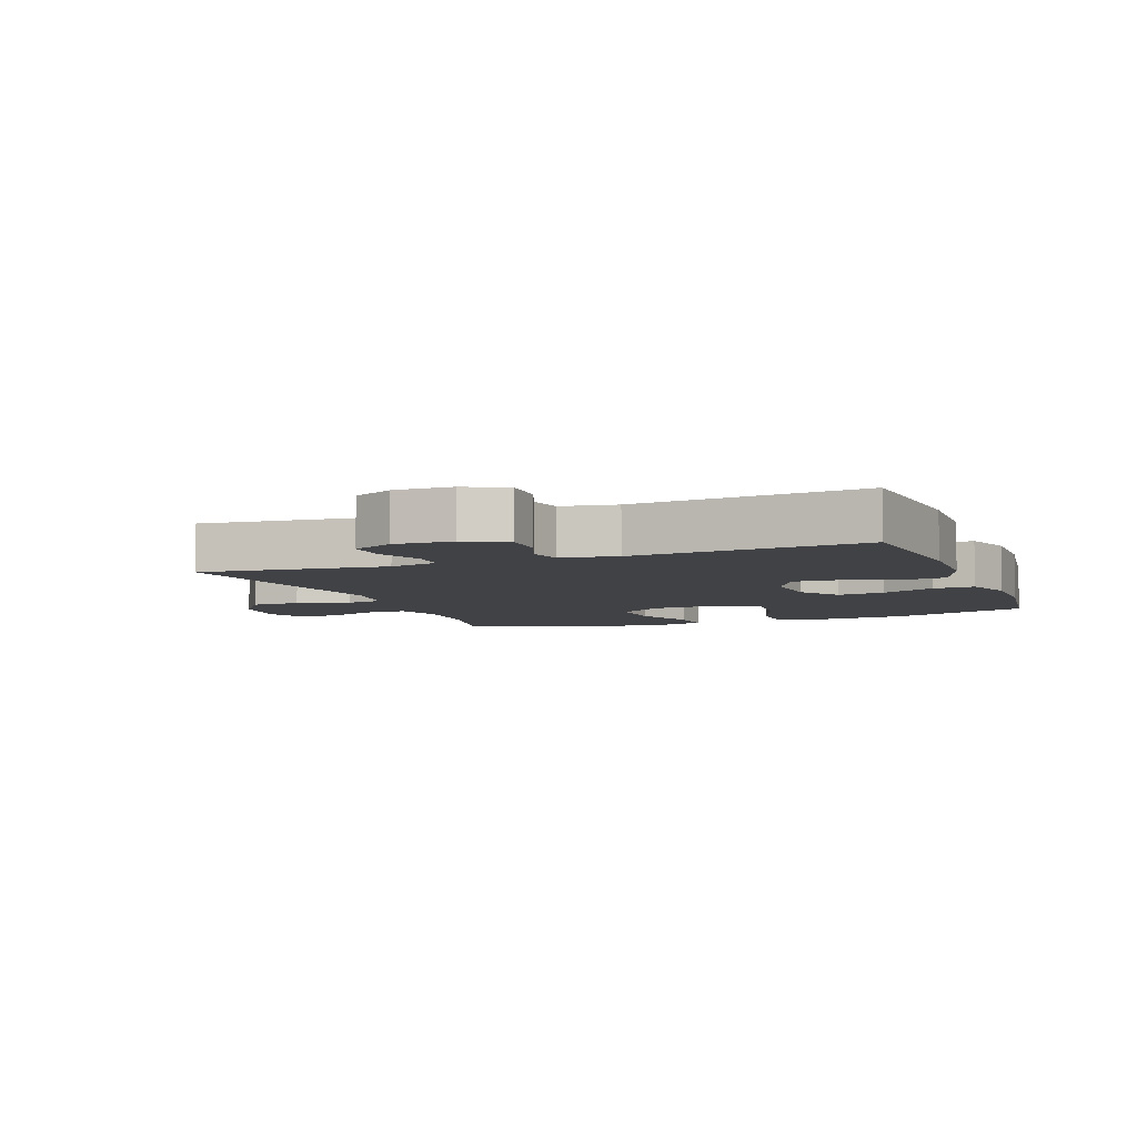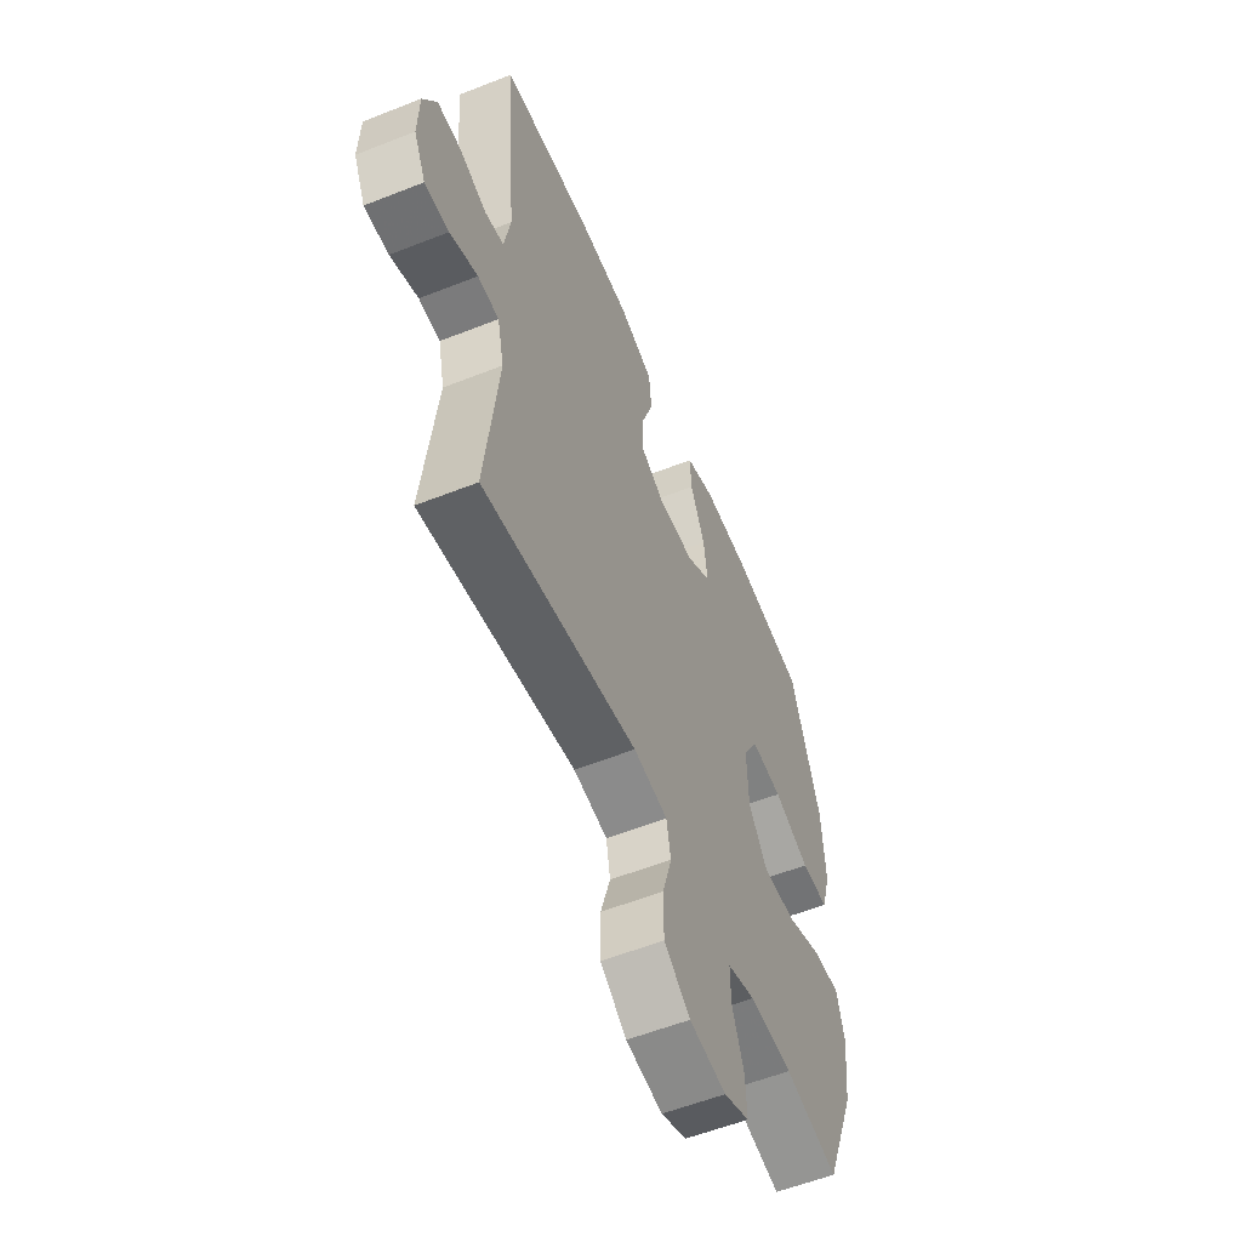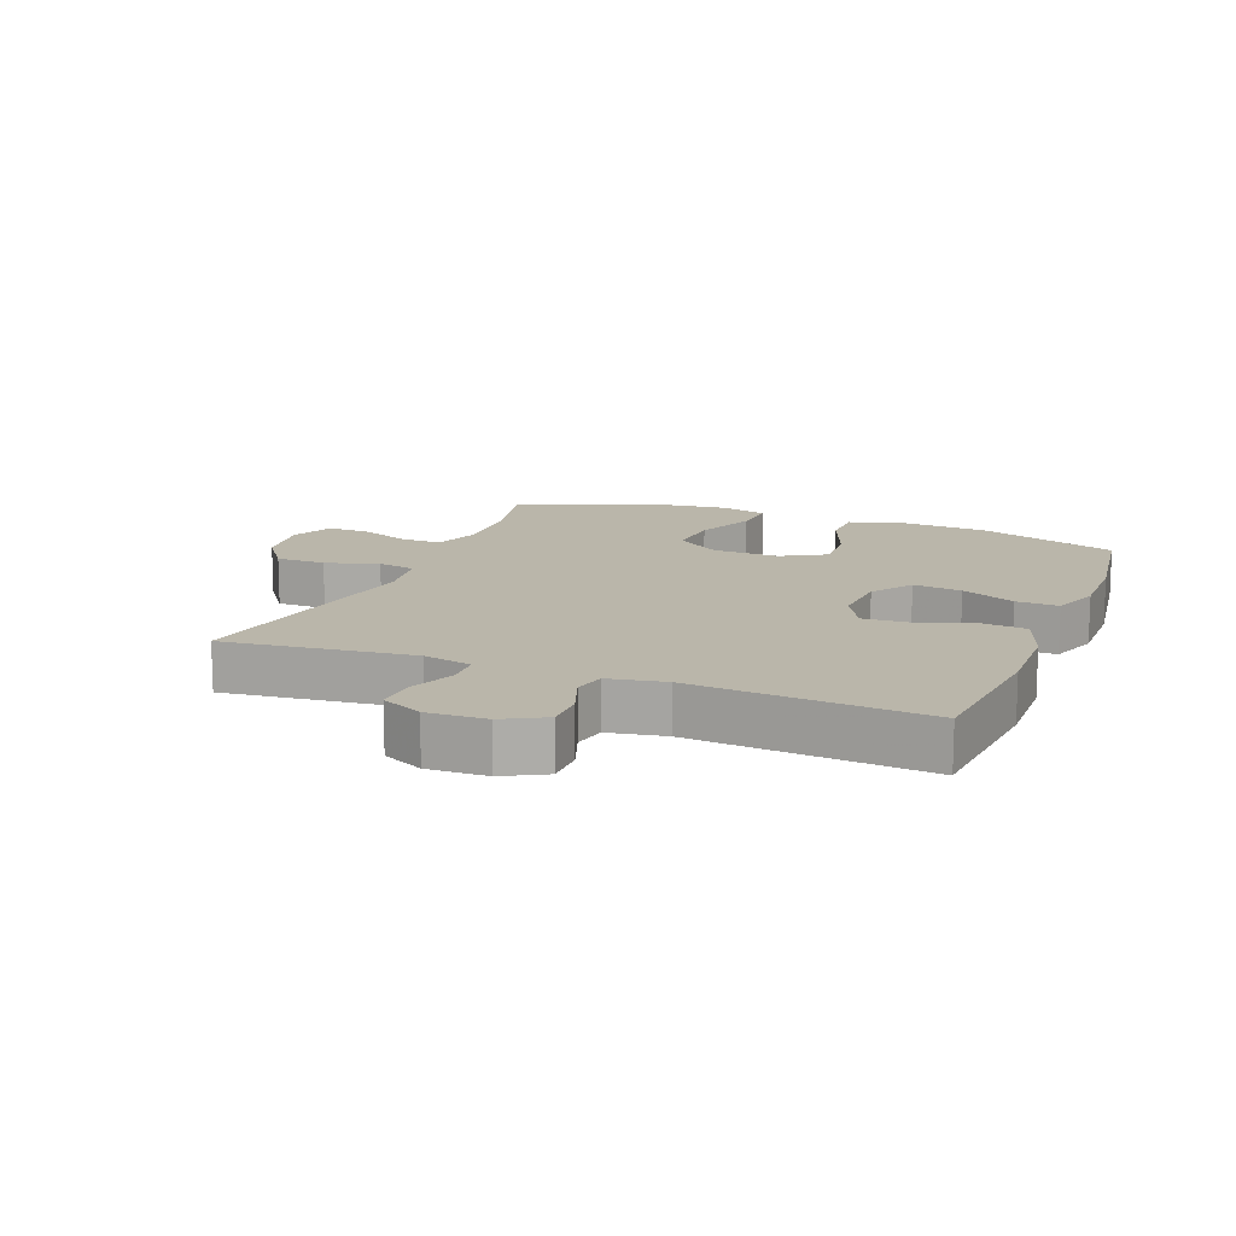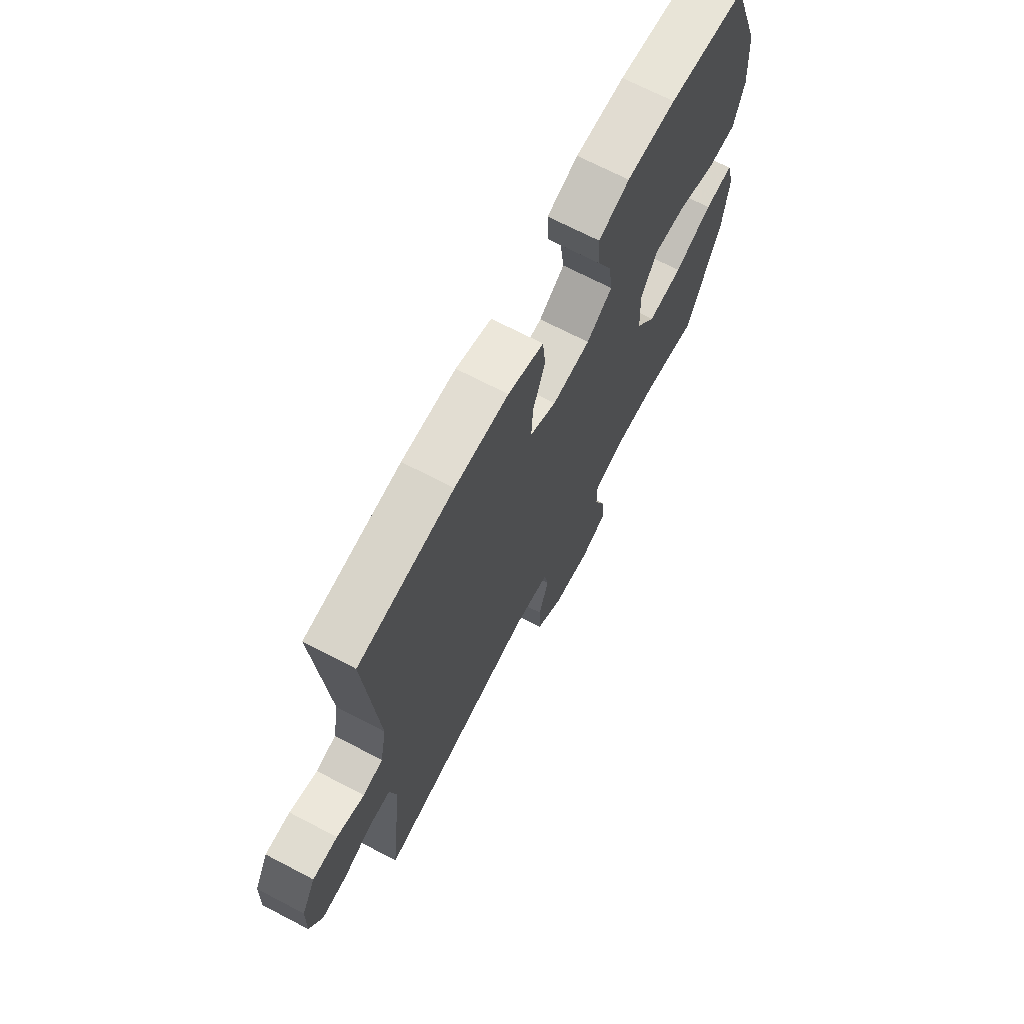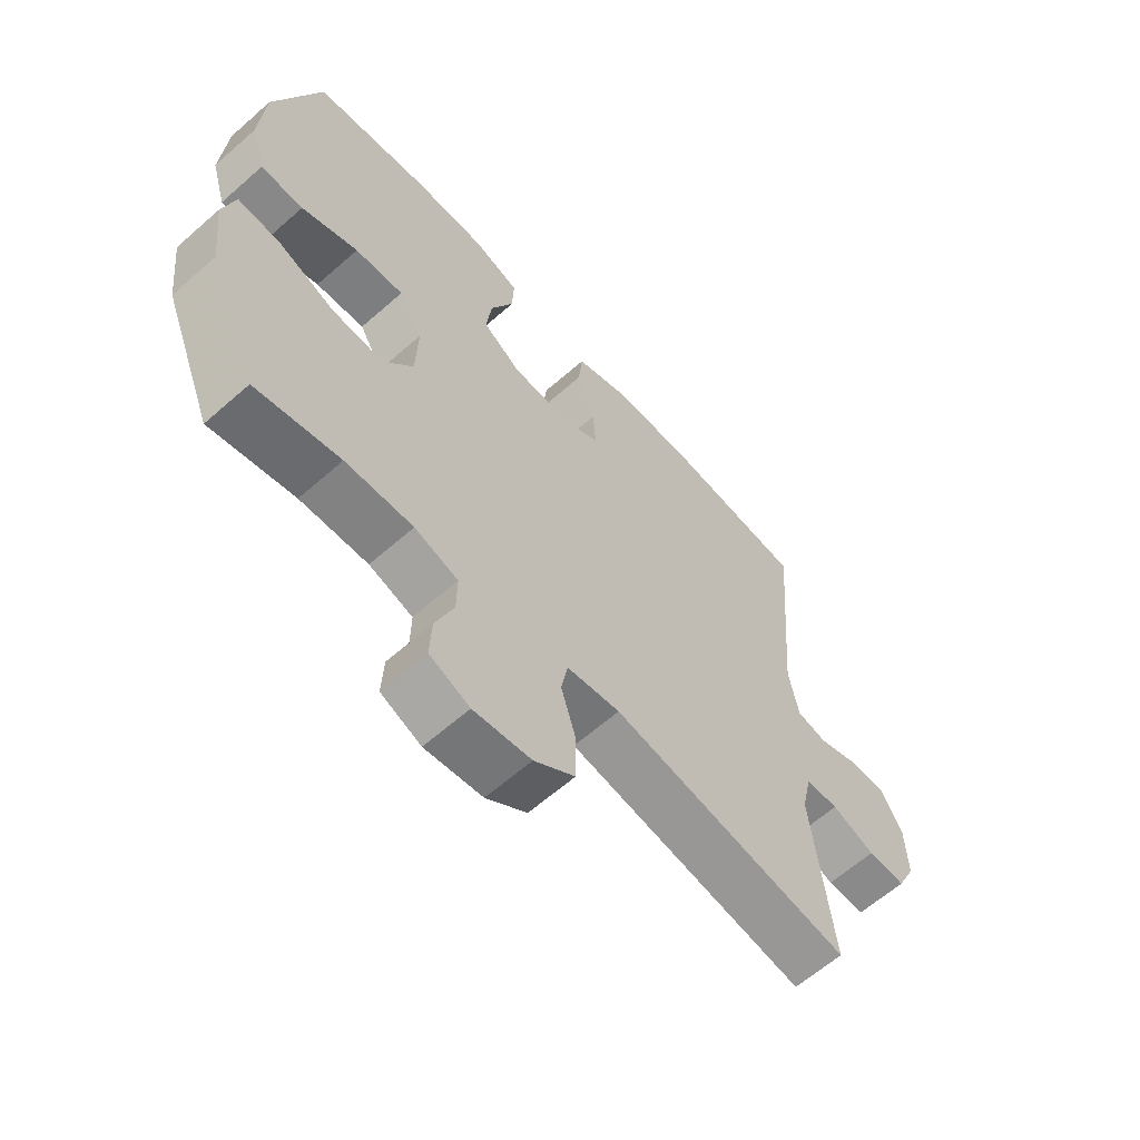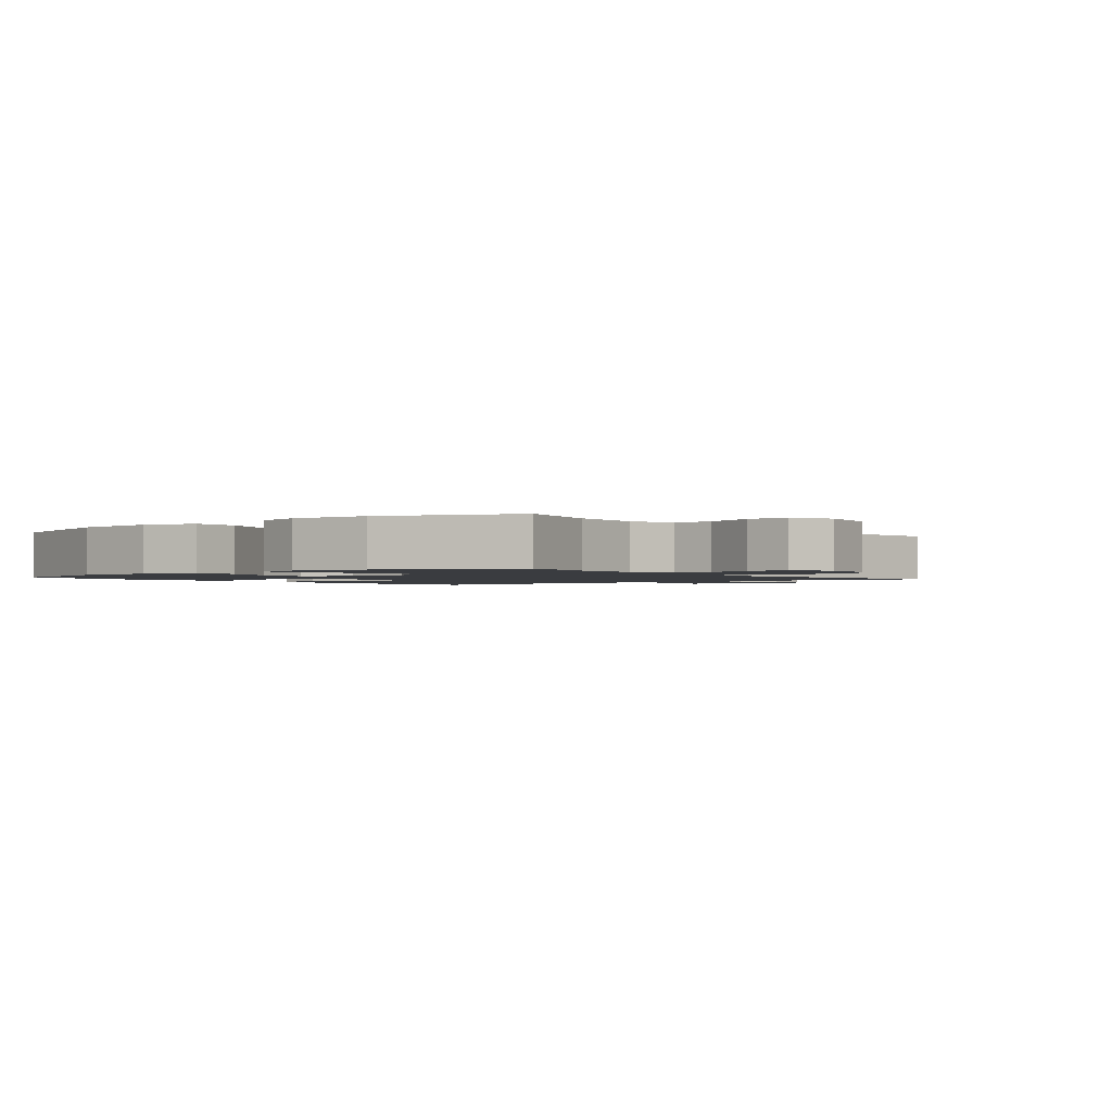
<metadata>
{"format":"obj","ext":"obj","renderer":"f3d","projection":"perspective","resolution":1024,"background":"white","views":[{"elev":-6.2,"azim":-69.0,"up":"+Y"},{"elev":-56.6,"azim":-67.5,"up":"+Z"},{"elev":13.8,"azim":-68.5,"up":"+Y"},{"elev":69.6,"azim":-62.4,"up":"+Z"},{"elev":-62.2,"azim":131.8,"up":"+Z"},{"elev":-1.6,"azim":128.3,"up":"+Y"}]}
</metadata>
<code>
v 0.5 0.07 -0.5
v 0.359 0.07 -0.469
v 0.246 0.07 -0.465
v 0.173 0.07 -0.489
v 0.174 0.07 -0.552
v 0.205 0.07 -0.632
v 0.208 0.07 -0.699
v 0.141 0.07 -0.728
v 0.045 0.07 -0.715
v -0.023 0.07 -0.666
v -0.024 0.07 -0.588
v 0.001 0.07 -0.505
v -0.01 0.07 -0.446
v -0.099 0.07 -0.433
v -0.5 0.07 -0.5
v -0.467 0.07 -0.206
v -0.484 0.07 -0.13
v -0.539 0.07 -0.128
v -0.611 0.07 -0.157
v -0.674 0.07 -0.159
v -0.705 0.07 -0.095
v -0.702 0.07 -0.003
v -0.667 0.07 0.062
v -0.605 0.07 0.062
v -0.536 0.07 0.037
v -0.486 0.07 0.048
v -0.47 0.07 0.136
v -0.5 0.07 0.5
v -0.263 0.07 0.523
v -0.129 0.07 0.52
v -0.04 0.07 0.489
v -0.033 0.07 0.419
v -0.063 0.07 0.333
v -0.067 0.07 0.26
v -0.001 0.07 0.225
v 0.094 0.07 0.231
v 0.158 0.07 0.275
v 0.148 0.07 0.351
v 0.11 0.07 0.435
v 0.107 0.07 0.501
v 0.184 0.07 0.528
v 0.306 0.07 0.527
v 0.5 0.07 0.5
v 0.577 0.07 0.28
v 0.586 0.07 0.147
v 0.561 0.07 0.062
v 0.489 0.07 0.061
v 0.394 0.07 0.098
v 0.312 0.07 0.104
v 0.272 0.07 0.034
v 0.276 0.07 -0.07
v 0.326 0.07 -0.141
v 0.413 0.07 -0.135
v 0.508 0.07 -0.096
v 0.579 0.07 -0.091
v 0.599 0.07 -0.166
v 0.585 0.07 -0.289
v 0.5 0 -0.5
v 0.359 0 -0.469
v 0.246 0 -0.465
v 0.173 0 -0.489
v 0.174 0 -0.552
v 0.205 0 -0.632
v 0.208 0 -0.699
v 0.141 0 -0.728
v 0.045 0 -0.715
v -0.023 0 -0.666
v -0.024 0 -0.588
v 0.001 0 -0.505
v -0.01 0 -0.446
v -0.099 0 -0.433
v -0.5 0 -0.5
v -0.467 0 -0.206
v -0.484 0 -0.13
v -0.539 0 -0.128
v -0.611 0 -0.157
v -0.674 0 -0.159
v -0.705 0 -0.095
v -0.702 0 -0.003
v -0.667 0 0.062
v -0.605 0 0.062
v -0.536 0 0.037
v -0.486 0 0.048
v -0.47 0 0.136
v -0.5 0 0.5
v -0.263 0 0.523
v -0.129 0 0.52
v -0.04 0 0.489
v -0.033 0 0.419
v -0.063 0 0.333
v -0.067 0 0.26
v -0.001 0 0.225
v 0.094 0 0.231
v 0.158 0 0.275
v 0.148 0 0.351
v 0.11 0 0.435
v 0.107 0 0.501
v 0.184 0 0.528
v 0.306 0 0.527
v 0.5 0 0.5
v 0.577 0 0.28
v 0.586 0 0.147
v 0.561 0 0.062
v 0.489 0 0.061
v 0.394 0 0.098
v 0.312 0 0.104
v 0.272 0 0.034
v 0.276 0 -0.07
v 0.326 0 -0.141
v 0.413 0 -0.135
v 0.508 0 -0.096
v 0.579 0 -0.091
v 0.599 0 -0.166
v 0.585 0 -0.289
f 57 1 2
f 56 57 2
f 55 56 2
f 54 55 2
f 53 54 2
f 52 53 2 3
f 51 52 3 4
f 50 51 4
f 46 47 48
f 45 46 48
f 44 45 48
f 43 44 48
f 42 43 48
f 41 42 48
f 40 41 48
f 39 40 48
f 38 39 48
f 37 38 48 49
f 36 37 49 50
f 31 32 33
f 30 31 33
f 29 30 33
f 28 29 33
f 27 28 33
f 26 27 33 34
f 23 24 25
f 22 23 25
f 21 22 25
f 20 21 25
f 19 20 25
f 18 19 25
f 17 18 25 26
f 26 34 35
f 17 26 35
f 16 17 35
f 10 11 12
f 9 10 12
f 8 9 12
f 7 8 12
f 6 7 12
f 5 6 12
f 4 5 12 13
f 50 4 13
f 35 36 50
f 16 35 50
f 15 16 50
f 14 15 50
f 13 14 50
f 59 58 114
f 59 114 113
f 59 113 112
f 59 112 111
f 59 111 110
f 60 59 110 109
f 61 60 109 108
f 61 108 107
f 105 104 103
f 105 103 102
f 105 102 101
f 105 101 100
f 105 100 99
f 105 99 98
f 105 98 97
f 105 97 96
f 105 96 95
f 106 105 95 94
f 107 106 94 93
f 90 89 88
f 90 88 87
f 90 87 86
f 90 86 85
f 90 85 84
f 91 90 84 83
f 82 81 80
f 82 80 79
f 82 79 78
f 82 78 77
f 82 77 76
f 82 76 75
f 83 82 75 74
f 92 91 83
f 92 83 74
f 92 74 73
f 69 68 67
f 69 67 66
f 69 66 65
f 69 65 64
f 69 64 63
f 69 63 62
f 70 69 62 61
f 70 61 107
f 107 93 92
f 107 92 73
f 107 73 72
f 107 72 71
f 107 71 70
f 1 58 59 2
f 2 59 60 3
f 3 60 61 4
f 4 61 62 5
f 5 62 63 6
f 6 63 64 7
f 7 64 65 8
f 8 65 66 9
f 9 66 67 10
f 10 67 68 11
f 11 68 69 12
f 12 69 70 13
f 13 70 71 14
f 14 71 72 15
f 15 72 73 16
f 16 73 74 17
f 17 74 75 18
f 18 75 76 19
f 19 76 77 20
f 20 77 78 21
f 21 78 79 22
f 22 79 80 23
f 23 80 81 24
f 24 81 82 25
f 25 82 83 26
f 26 83 84 27
f 27 84 85 28
f 28 85 86 29
f 29 86 87 30
f 30 87 88 31
f 31 88 89 32
f 32 89 90 33
f 33 90 91 34
f 34 91 92 35
f 35 92 93 36
f 36 93 94 37
f 37 94 95 38
f 38 95 96 39
f 39 96 97 40
f 40 97 98 41
f 41 98 99 42
f 42 99 100 43
f 43 100 101 44
f 44 101 102 45
f 45 102 103 46
f 46 103 104 47
f 47 104 105 48
f 48 105 106 49
f 49 106 107 50
f 50 107 108 51
f 51 108 109 52
f 52 109 110 53
f 53 110 111 54
f 54 111 112 55
f 55 112 113 56
f 56 113 114 57
f 57 114 58 1

</code>
